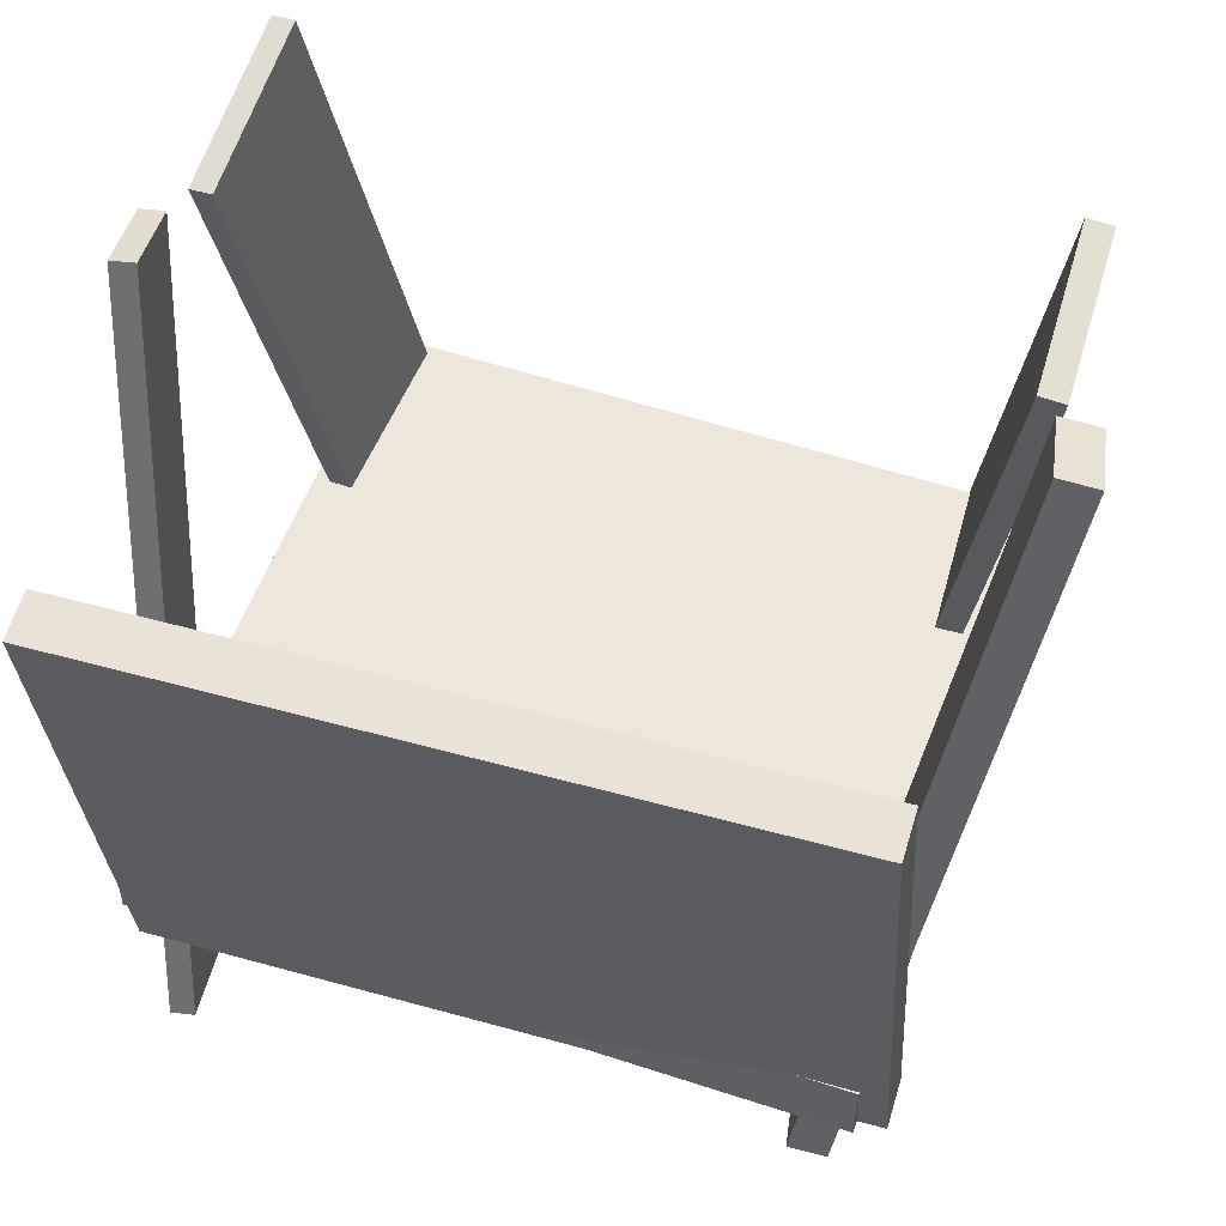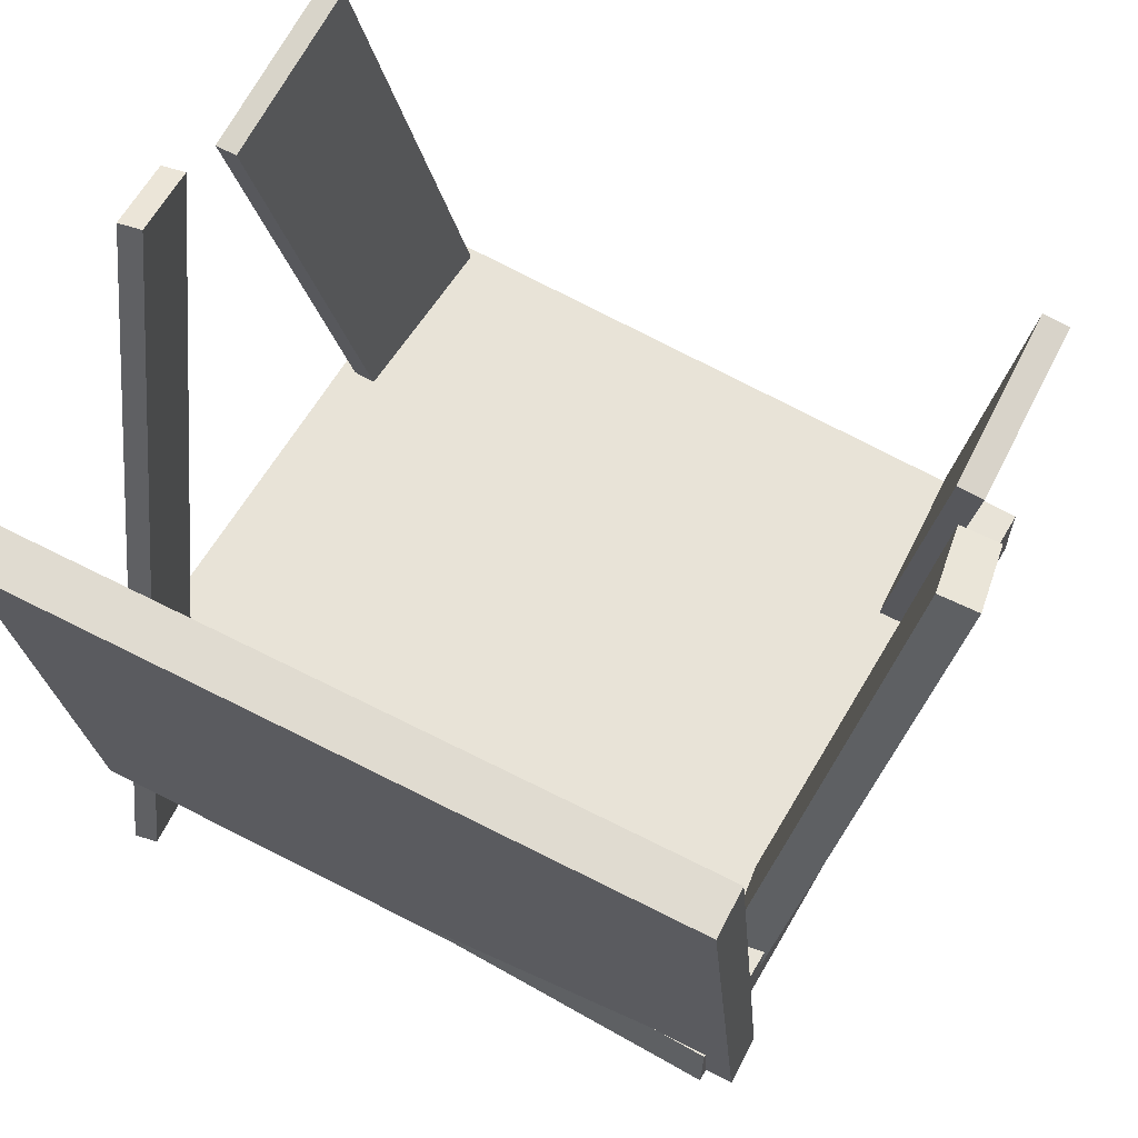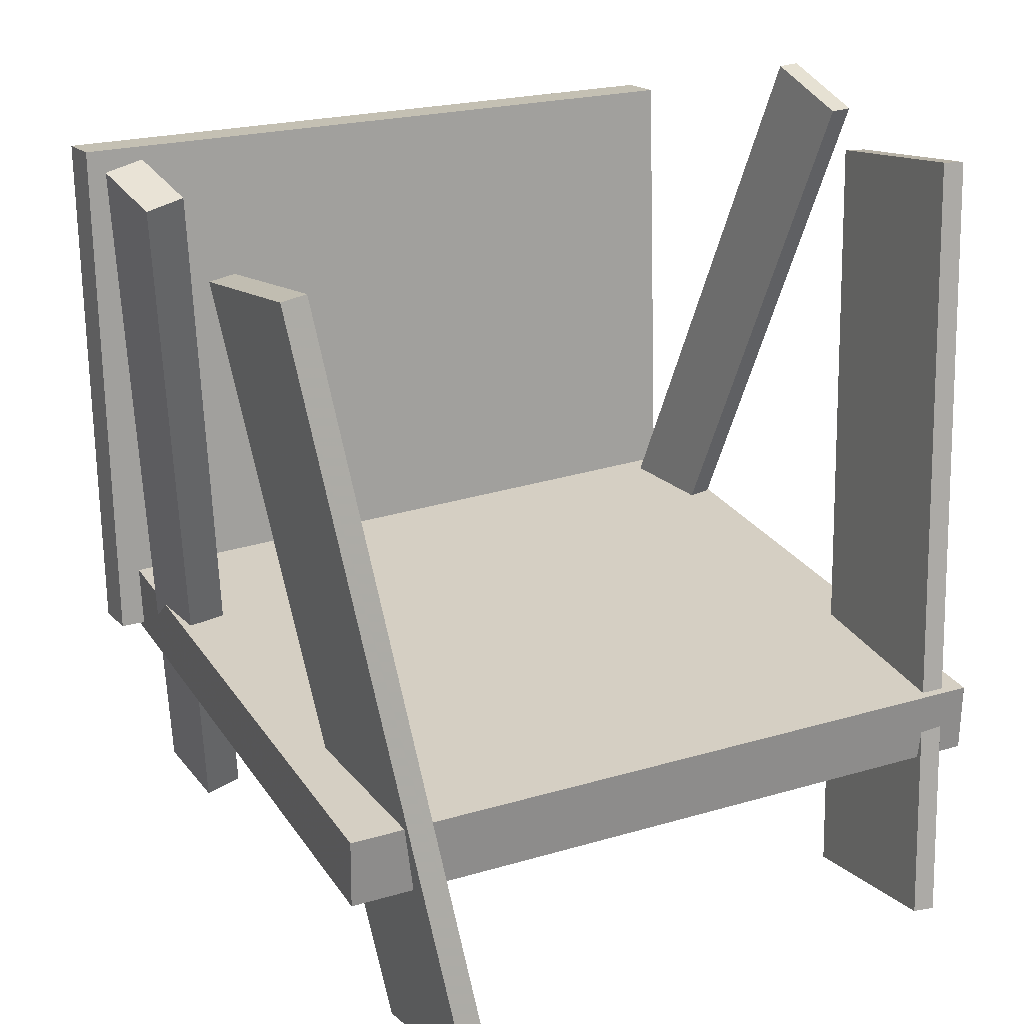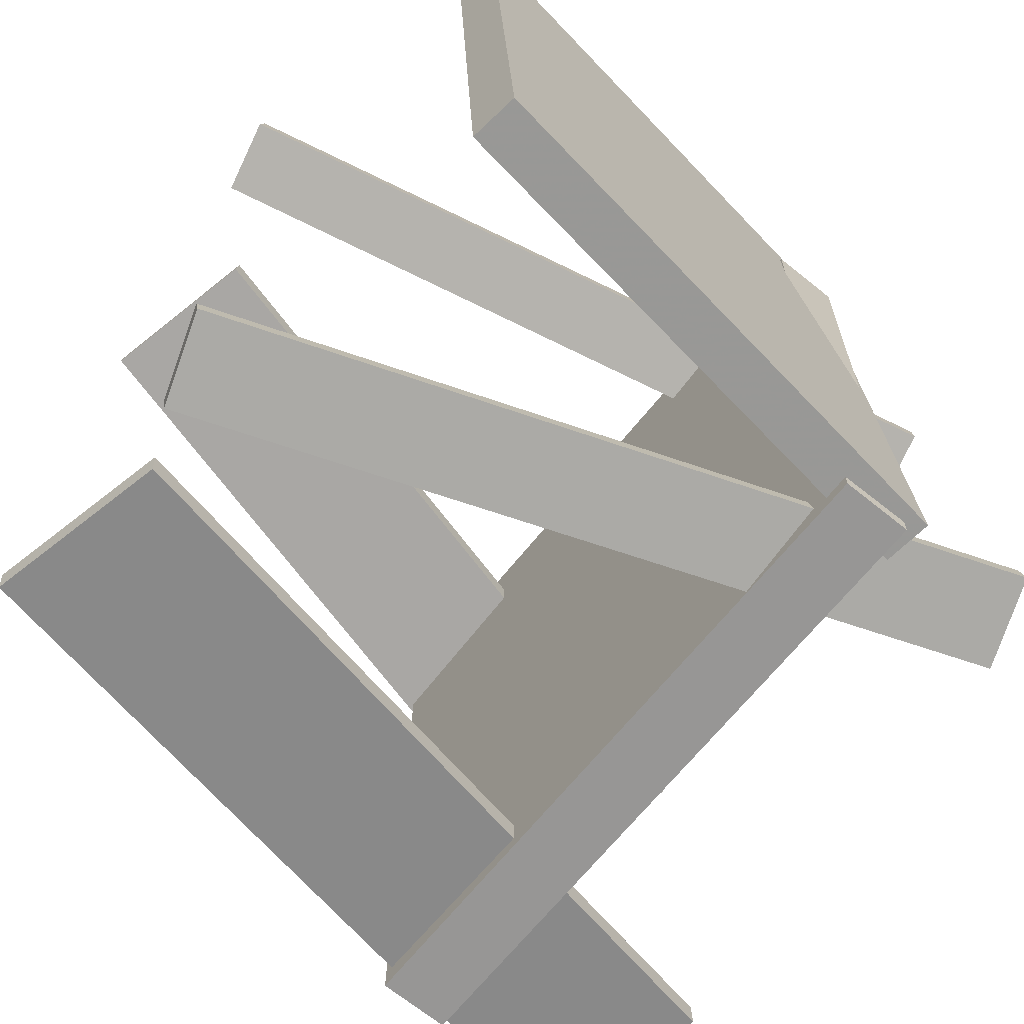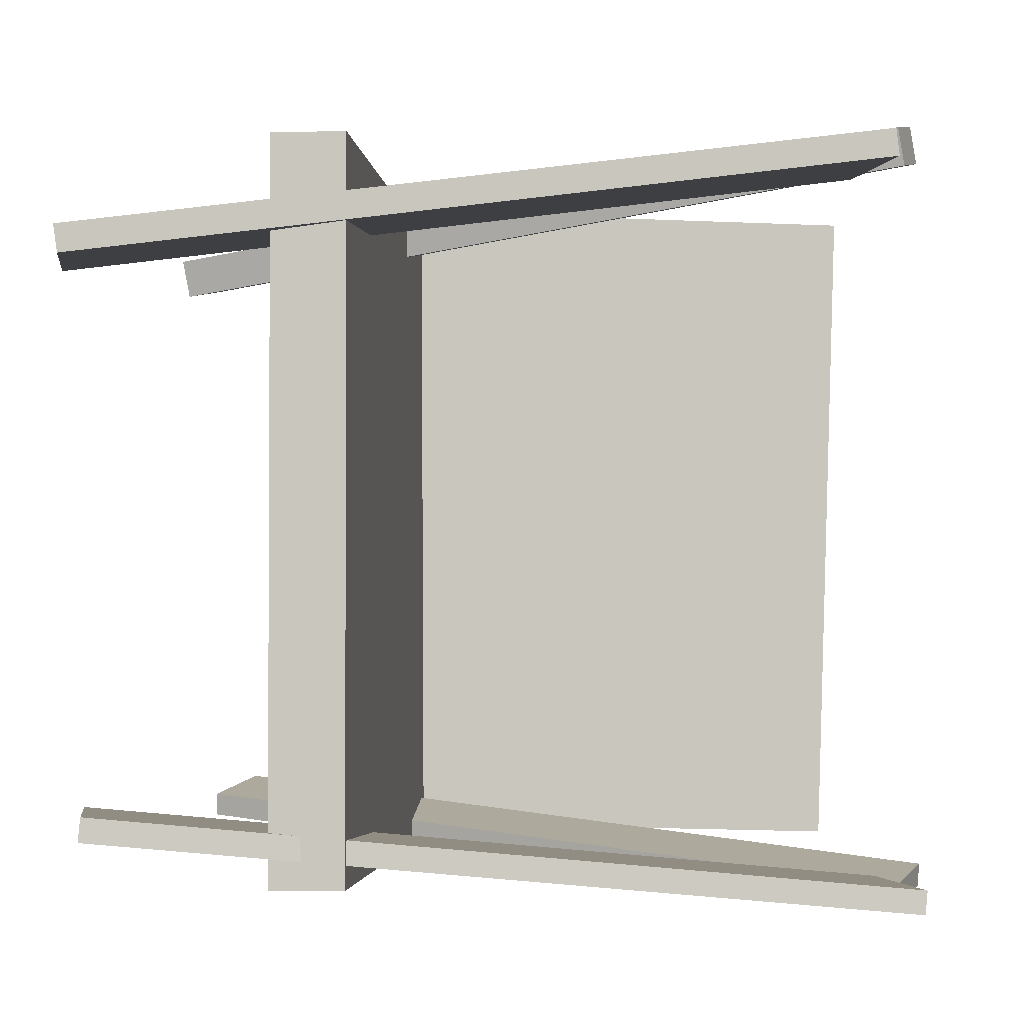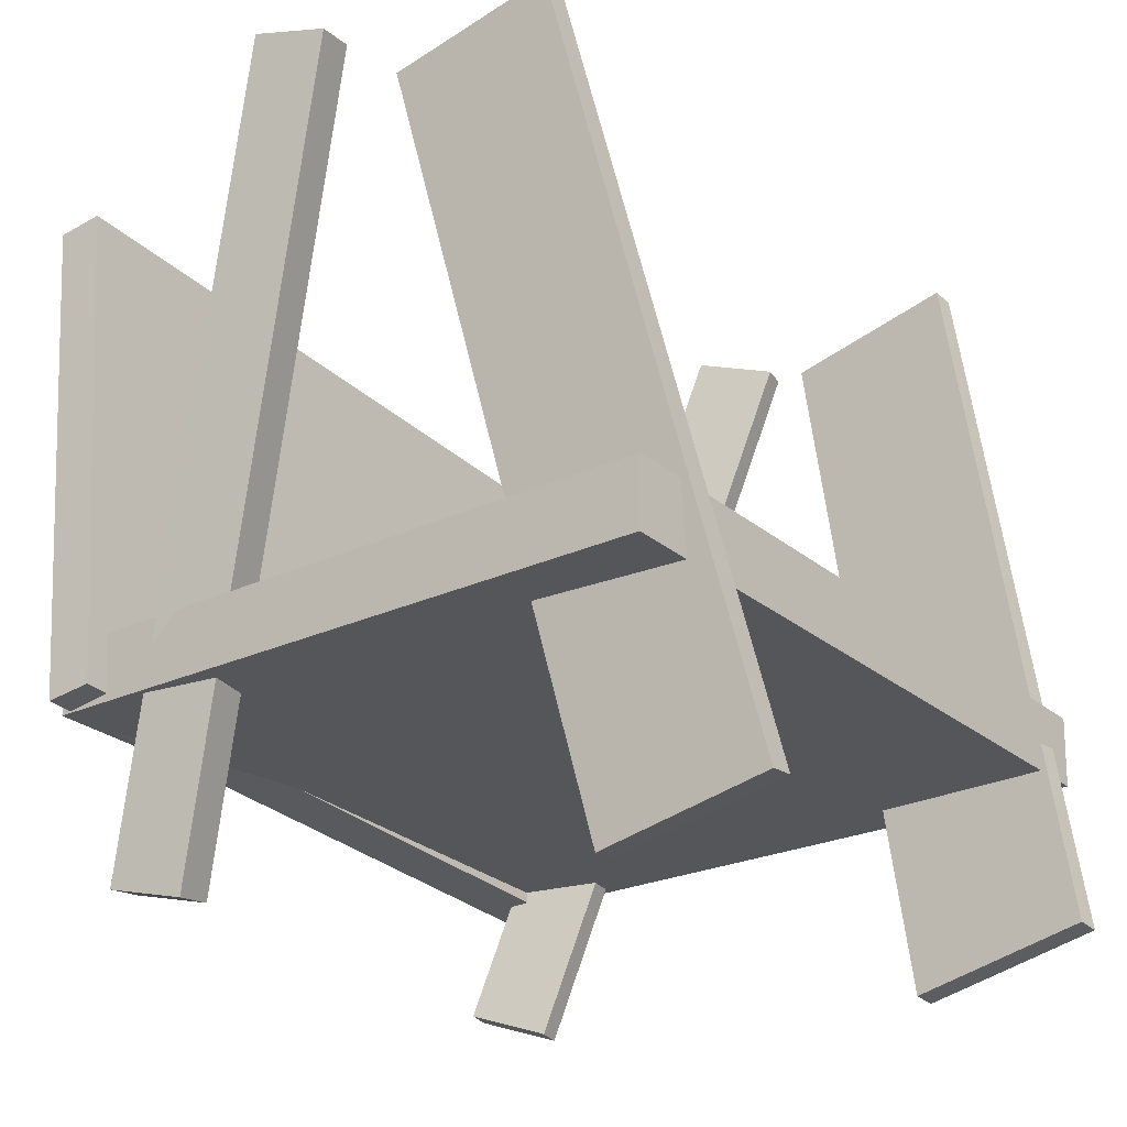
<metadata>
{"format":"obj","ext":"obj","renderer":"f3d","projection":"perspective","resolution":1024,"background":"white","views":[{"elev":54.8,"azim":-71.7,"up":"+Y"},{"elev":63.4,"azim":-60.8,"up":"+Y"},{"elev":24.4,"azim":63.2,"up":"+Y"},{"elev":-68.5,"azim":-130.4,"up":"+Z"},{"elev":-1.8,"azim":92.9,"up":"+Z"},{"elev":-26.4,"azim":37.3,"up":"+Y"}]}
</metadata>
<code>
v 0.2732 -0.1336 -0.2618
v 0.2657 -0.1345 0.2766
v -0.2456 -0.1197 -0.2689
v -0.2531 -0.1206 0.2694
v 0.2746 -0.07877 -0.2617
v 0.2672 -0.07963 0.2767
v -0.2442 -0.06481 -0.2688
v -0.2516 -0.06568 0.2695
f 1.0 7.0 5.0
f 1.0 3.0 7.0
f 1.0 4.0 3.0
f 1.0 2.0 4.0
f 3.0 8.0 7.0
f 3.0 4.0 8.0
f 5.0 7.0 8.0
f 5.0 8.0 6.0
f 1.0 5.0 6.0
f 1.0 6.0 2.0
f 2.0 6.0 8.0
f 2.0 8.0 4.0
v 0.1792 -0.3031 0.1887
v 0.1803 -0.3057 0.2091
v 0.066 0.2933 0.2706
v 0.06701 0.2907 0.291
v 0.3108 -0.2776 0.1854
v 0.3119 -0.2802 0.2058
v 0.1976 0.3187 0.2673
v 0.1986 0.3161 0.2877
f 9.0 15.0 13.0
f 9.0 11.0 15.0
f 9.0 12.0 11.0
f 9.0 10.0 12.0
f 11.0 16.0 15.0
f 11.0 12.0 16.0
f 13.0 15.0 16.0
f 13.0 16.0 14.0
f 9.0 13.0 14.0
f 9.0 14.0 10.0
f 10.0 14.0 16.0
f 10.0 16.0 12.0
v -0.2547 -0.1343 -0.2542
v -0.2439 -0.1188 0.2908
v -0.2995 0.2833 -0.2652
v -0.2887 0.2988 0.2799
v -0.2174 -0.1304 -0.2551
v -0.2066 -0.1149 0.29
v -0.2623 0.2873 -0.2661
v -0.2515 0.3028 0.279
f 17.0 23.0 21.0
f 17.0 19.0 23.0
f 17.0 20.0 19.0
f 17.0 18.0 20.0
f 19.0 24.0 23.0
f 19.0 20.0 24.0
f 21.0 23.0 24.0
f 21.0 24.0 22.0
f 17.0 21.0 22.0
f 17.0 22.0 18.0
f 18.0 22.0 24.0
f 18.0 24.0 20.0
v -0.1538 -0.2709 0.2375
v -0.2122 -0.2556 0.2481
v -0.1579 -0.2656 0.2073
v -0.2163 -0.2503 0.2179
v 0.02022 0.3344 0.3197
v -0.03818 0.3498 0.3302
v 0.01614 0.3397 0.2895
v -0.04225 0.355 0.3
f 25.0 31.0 29.0
f 25.0 27.0 31.0
f 25.0 28.0 27.0
f 25.0 26.0 28.0
f 27.0 32.0 31.0
f 27.0 28.0 32.0
f 29.0 31.0 32.0
f 29.0 32.0 30.0
f 25.0 29.0 30.0
f 25.0 30.0 26.0
f 26.0 30.0 32.0
f 26.0 32.0 28.0
v -0.2679 -0.2226 -0.2365
v -0.2644 -0.2221 -0.218
v -0.06075 0.3555 -0.2923
v -0.05731 0.3561 -0.2738
v -0.2023 -0.2472 -0.248
v -0.1989 -0.2467 -0.2295
v 0.00477 0.3309 -0.3038
v 0.008213 0.3315 -0.2853
f 33.0 39.0 37.0
f 33.0 35.0 39.0
f 33.0 36.0 35.0
f 33.0 34.0 36.0
f 35.0 40.0 39.0
f 35.0 36.0 40.0
f 37.0 39.0 40.0
f 37.0 40.0 38.0
f 33.0 37.0 38.0
f 33.0 38.0 34.0
f 34.0 38.0 40.0
f 34.0 40.0 36.0
v 0.04798 0.3103 -0.2728
v 0.188 0.3373 -0.2686
v 0.04883 0.3086 -0.2906
v 0.1888 0.3357 -0.2865
v 0.1617 -0.2882 -0.2126
v 0.3017 -0.2611 -0.2085
v 0.1626 -0.2898 -0.2305
v 0.3026 -0.2628 -0.2263
f 41.0 47.0 45.0
f 41.0 43.0 47.0
f 41.0 44.0 43.0
f 41.0 42.0 44.0
f 43.0 48.0 47.0
f 43.0 44.0 48.0
f 45.0 47.0 48.0
f 45.0 48.0 46.0
f 41.0 45.0 46.0
f 41.0 46.0 42.0
f 42.0 46.0 48.0
f 42.0 48.0 44.0

</code>
